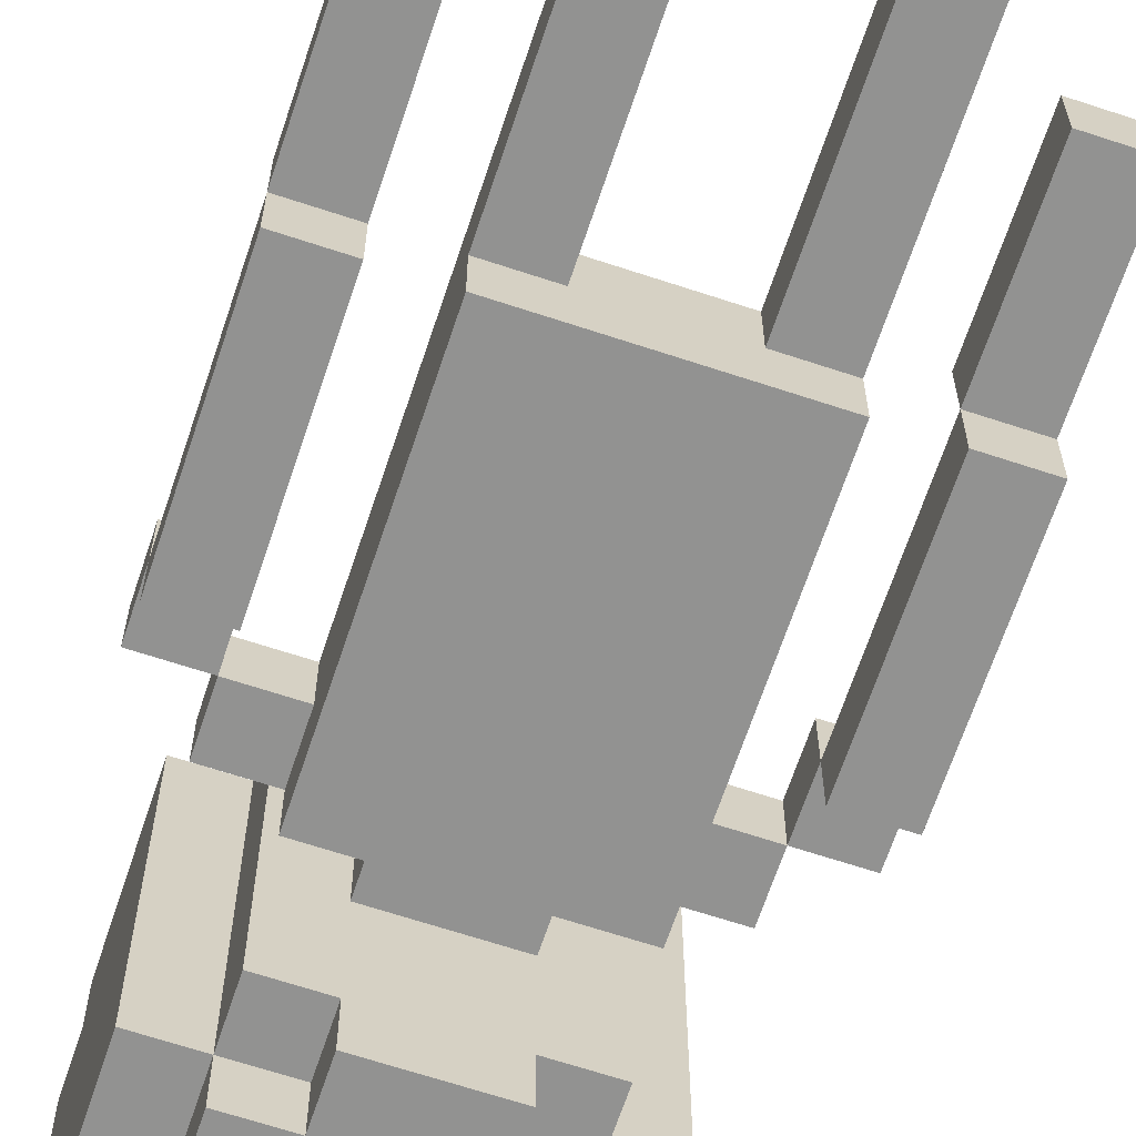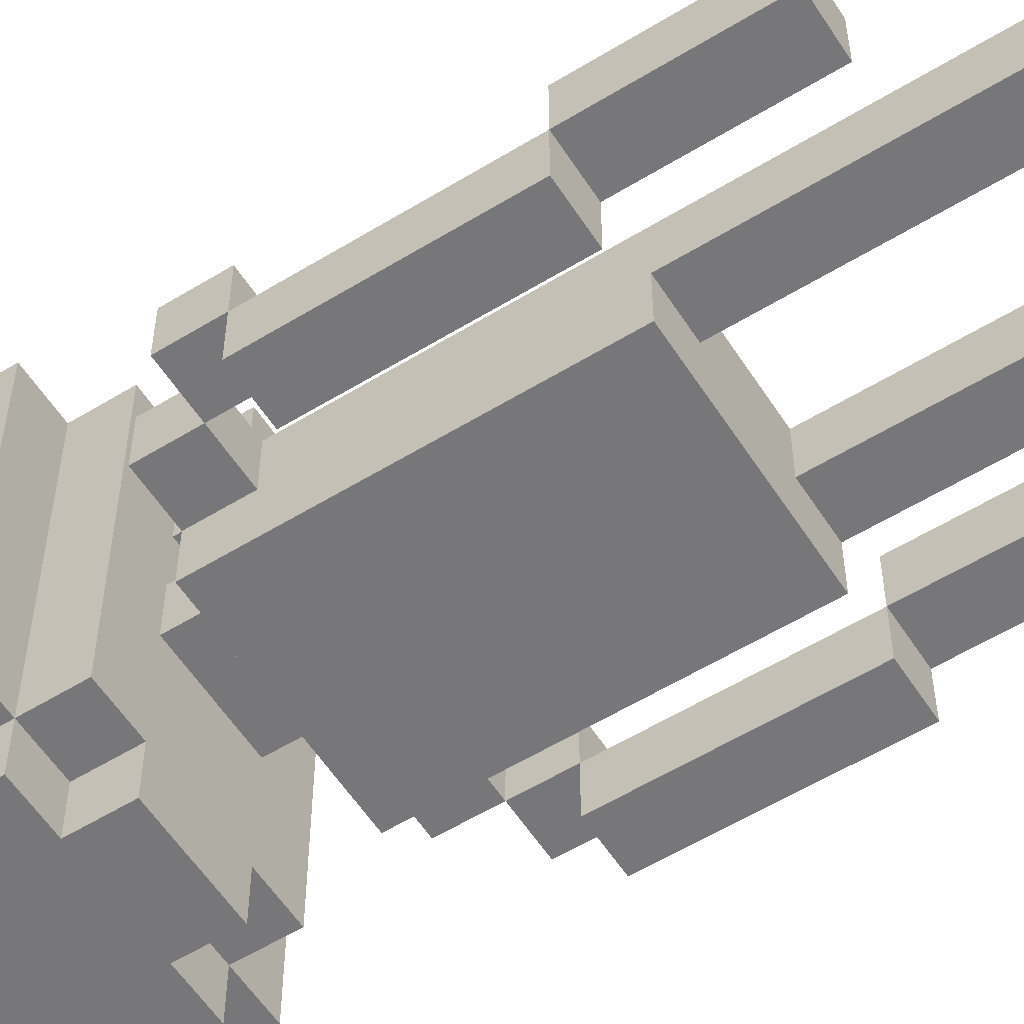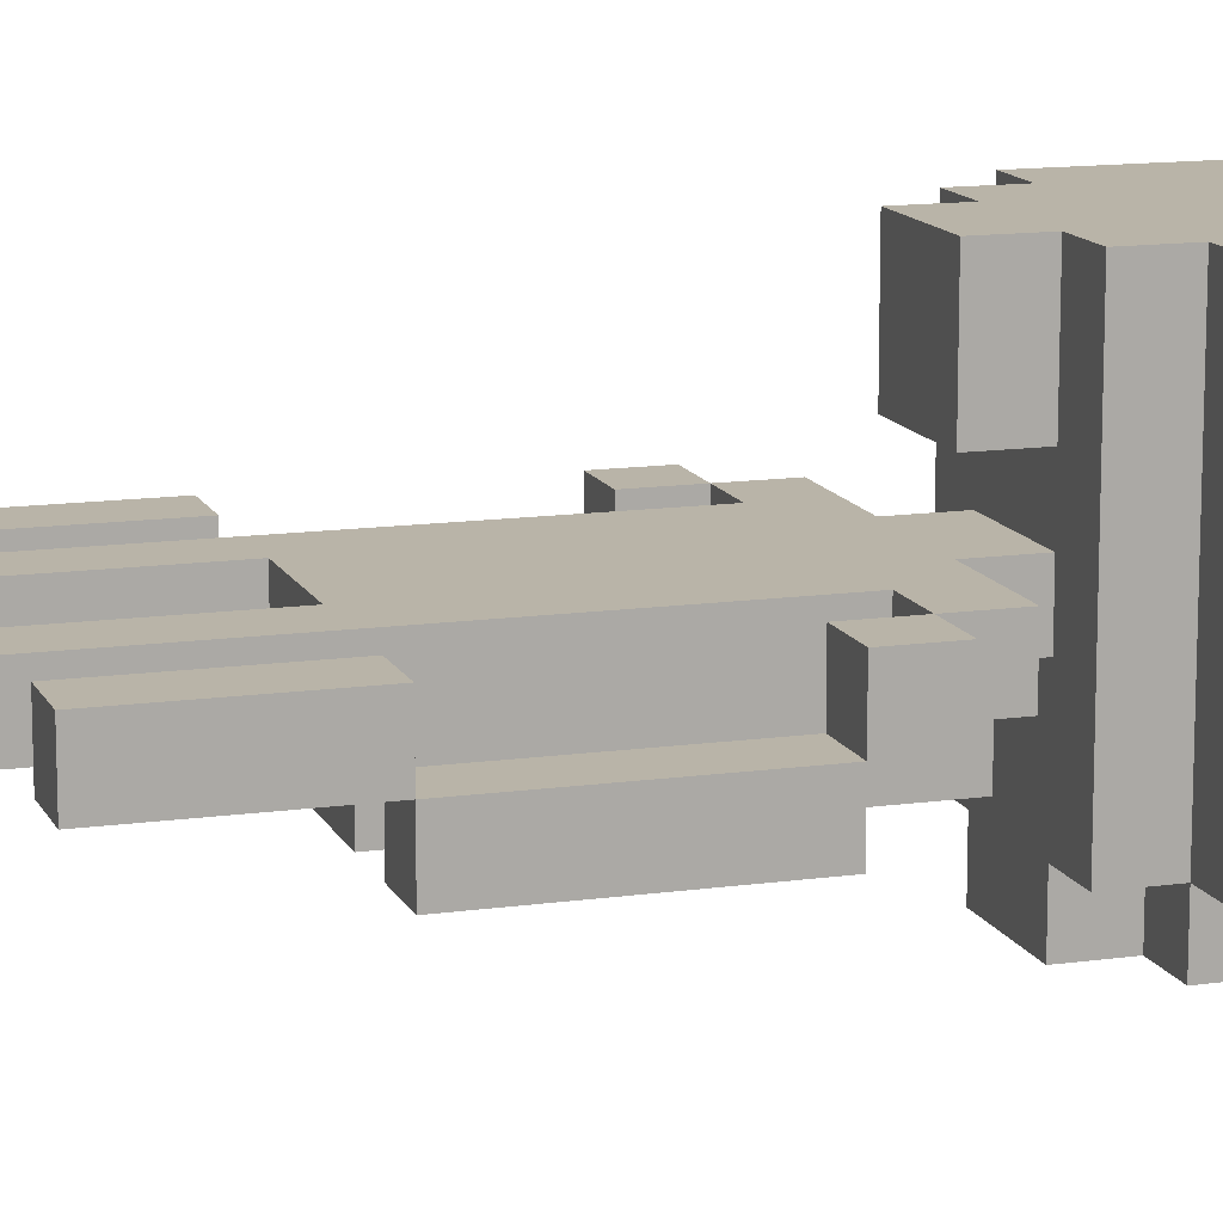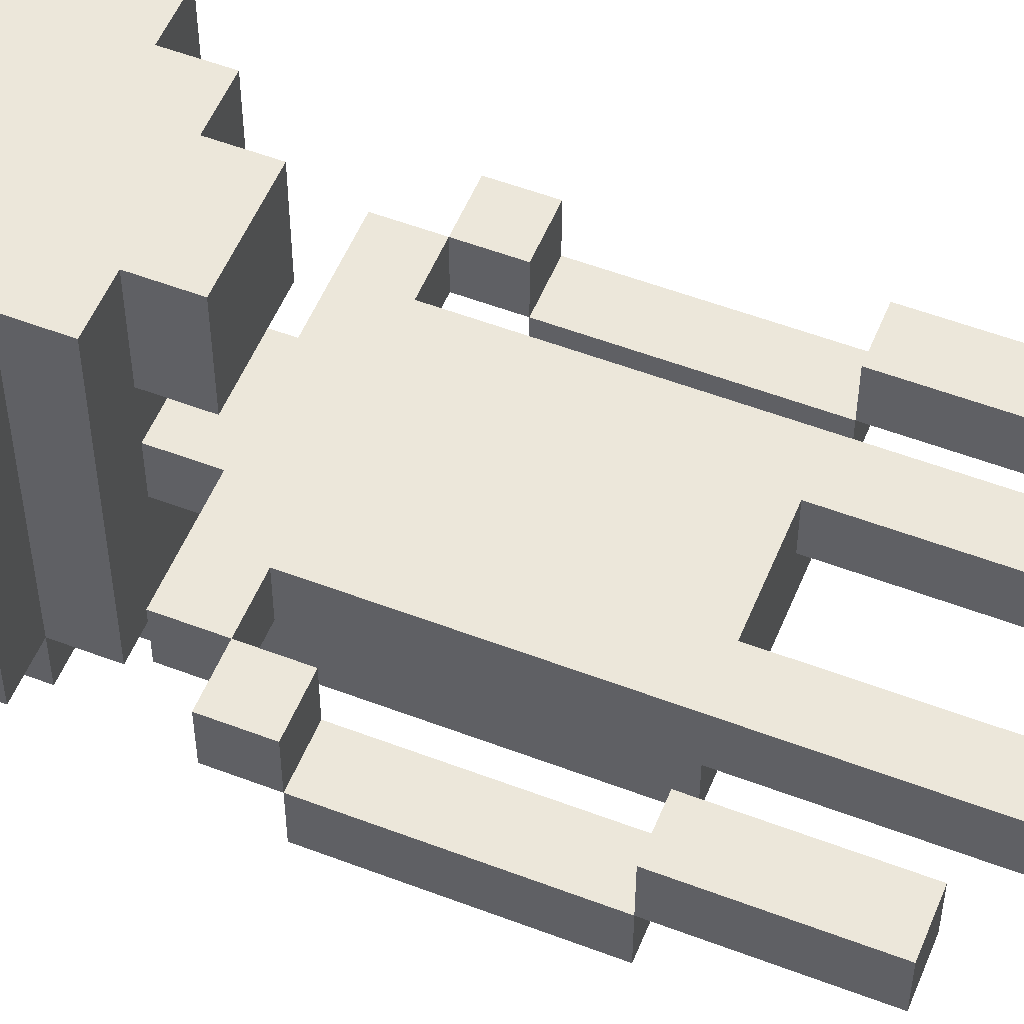
<metadata>
{"format":"obj","ext":"obj","renderer":"f3d","projection":"perspective","resolution":1024,"background":"white","views":[{"elev":-66.2,"azim":-18.4,"up":"+Z"},{"elev":-57.2,"azim":-57.5,"up":"+Z"},{"elev":13.1,"azim":72.1,"up":"+Z"},{"elev":54.0,"azim":-67.9,"up":"+Z"}]}
</metadata>
<code>
v -4 4 0.5
v -4 4 -0.5
v -4 7 0.5
v -4 7 -0.5
v -4 7 -1.5
v -4 11 0.5
v -4 11 -0.5
v -4 11 -1.5
v -4 12 0.5
v -4 12 -0.5
v -3 12 0.5
v -3 12 -0.5
v -3 13 0.5
v -3 13 -0.5
v -3 15 3.5
v -3 15 -2.5
v -3 18 3.5
v -3 18 2.5
v -3 18 -1.5
v -3 18 -2.5
v -3 19 2.5
v -3 19 -1.5
v -2 0 0.5
v -2 0 -0.5
v -2 1 0.5
v -2 1 -0.5
v -2 2 0.5
v -2 2 -0.5
v -2 7 -0.5
v -2 7 -1.5
v -2 9 -0.5
v -2 9 -1.5
v -2 10 -0.5
v -2 10 -1.5
v -2 12 0.5
v -2 12 -0.5
v -2 13 -0.5
v -2 13 -1.5
v -2 14 3.5
v -2 14 -2.5
v -2 15 3.5
v -2 15 -2.5
v -2 15 -3.5
v -2 18 3.5
v -2 18 2.5
v -2 18 -1.5
v -2 18 -2.5
v -2 18 -3.5
v -2 19 3.5
v -2 19 2.5
v -2 19 -1.5
v -2 19 -2.5
v -2 20 2.5
v -2 20 -1.5
v -1 13 3.5
v -1 13 1.5
v -1 13 0.5
v -1 13 -0.5
v -1 14 3.5
v -1 14 1.5
v -1 14 0.5
v -1 14 -0.5
v -1 14 -2.5
v -1 14 -3.5
v -1 15 -2.5
v -1 15 -3.5
v -1 18 -2.5
v -1 18 -3.5
v -1 19 -2.5
v -1 19 -3.5
v 1 0 0.5
v 1 0 -0.5
v 1 1 0.5
v 1 1 -0.5
v 1 2 0.5
v 1 2 -0.5
v 1 7 0.5
v 1 7 -0.5
v 3 4 0.5
v 3 4 -0.5
v 3 7 0.5
v 3 7 -0.5
v 3 7 -1.5
v 3 11 0.5
v 3 11 -0.5
v 3 11 -1.5
v 3 12 0.5
v 3 12 -0.5
v -3 4 0.5
v -3 4 -0.5
v -3 7 0.5
v -3 7 -0.5
v -3 7 -1.5
v -3 11 0.5
v -3 11 -0.5
v -3 11 -1.5
v -3 12 0.5
v -3 12 -0.5
v -1 0 0.5
v -1 0 -0.5
v -1 1 0.5
v -1 1 -0.5
v -1 2 0.5
v -1 2 -0.5
v -1 7 0.5
v -1 7 -0.5
v 1 13 3.5
v 1 13 1.5
v 1 13 0.5
v 1 13 -0.5
v 1 14 3.5
v 1 14 1.5
v 1 14 0.5
v 1 14 -0.5
v 1 14 -2.5
v 1 14 -3.5
v 1 15 -2.5
v 1 15 -3.5
v 1 18 -2.5
v 1 18 -3.5
v 1 19 -2.5
v 1 19 -3.5
v 2 0 0.5
v 2 0 -0.5
v 2 1 0.5
v 2 1 -0.5
v 2 2 0.5
v 2 2 -0.5
v 2 7 -0.5
v 2 7 -1.5
v 2 9 -0.5
v 2 9 -1.5
v 2 10 -0.5
v 2 10 -1.5
v 2 12 0.5
v 2 12 -0.5
v 2 13 -0.5
v 2 13 -1.5
v 2 14 3.5
v 2 14 -2.5
v 2 15 3.5
v 2 15 -2.5
v 2 15 -3.5
v 2 18 3.5
v 2 18 2.5
v 2 18 -1.5
v 2 18 -2.5
v 2 18 -3.5
v 2 19 3.5
v 2 19 2.5
v 2 19 -1.5
v 2 19 -2.5
v 2 20 2.5
v 2 20 -1.5
v 3 12 0.5
v 3 12 -0.5
v 3 13 0.5
v 3 13 -0.5
v 3 15 3.5
v 3 15 -2.5
v 3 18 3.5
v 3 18 2.5
v 3 18 -1.5
v 3 18 -2.5
v 3 19 2.5
v 3 19 -1.5
v 4 4 0.5
v 4 4 -0.5
v 4 7 0.5
v 4 7 -0.5
v 4 7 -1.5
v 4 11 0.5
v 4 11 -0.5
v 4 11 -1.5
v 4 12 0.5
v 4 12 -0.5
v -3 15 3.5
v -3 18 3.5
v -2 14 3.5
v -2 15 3.5
v -2 16 3.5
v -2 17 3.5
v -2 18 3.5
v -2 19 3.5
v -1 13 3.5
v -1 14 3.5
v -1 16 3.5
v -1 17 3.5
v 1 13 3.5
v 1 14 3.5
v 1 16 3.5
v 1 17 3.5
v 2 14 3.5
v 2 15 3.5
v 2 16 3.5
v 2 17 3.5
v 2 18 3.5
v 2 19 3.5
v 3 15 3.5
v 3 18 3.5
v -3 18 2.5
v -3 19 2.5
v -2 18 2.5
v -2 19 2.5
v -2 20 2.5
v 2 18 2.5
v 2 19 2.5
v 2 20 2.5
v 3 18 2.5
v 3 19 2.5
v -4 4 0.5
v -4 7 0.5
v -4 11 0.5
v -4 12 0.5
v -3 4 0.5
v -3 7 0.5
v -3 11 0.5
v -3 12 0.5
v -3 13 0.5
v -2 0 0.5
v -2 1 0.5
v -2 2 0.5
v -2 12 0.5
v -2 13 0.5
v -1 0 0.5
v -1 1 0.5
v -1 2 0.5
v -1 7 0.5
v -1 9 0.5
v -1 10 0.5
v -1 12 0.5
v -1 13 0.5
v -1 14 0.5
v 1 0 0.5
v 1 1 0.5
v 1 2 0.5
v 1 7 0.5
v 1 9 0.5
v 1 10 0.5
v 1 12 0.5
v 1 13 0.5
v 1 14 0.5
v 2 0 0.5
v 2 1 0.5
v 2 2 0.5
v 2 12 0.5
v 2 13 0.5
v 3 4 0.5
v 3 7 0.5
v 3 11 0.5
v 3 12 0.5
v 3 13 0.5
v 4 4 0.5
v 4 7 0.5
v 4 11 0.5
v 4 12 0.5
v -4 7 -0.5
v -4 11 -0.5
v -3 7 -0.5
v -3 11 -0.5
v 3 7 -0.5
v 3 11 -0.5
v 4 7 -0.5
v 4 11 -0.5
v -1 13 1.5
v -1 14 1.5
v 1 13 1.5
v 1 14 1.5
v -4 4 -0.5
v -4 7 -0.5
v -4 11 -0.5
v -4 12 -0.5
v -3 4 -0.5
v -3 7 -0.5
v -3 11 -0.5
v -3 12 -0.5
v -3 13 -0.5
v -2 0 -0.5
v -2 1 -0.5
v -2 2 -0.5
v -2 7 -0.5
v -2 12 -0.5
v -2 13 -0.5
v -1 0 -0.5
v -1 1 -0.5
v -1 2 -0.5
v -1 7 -0.5
v -1 13 -0.5
v -1 14 -0.5
v 1 0 -0.5
v 1 1 -0.5
v 1 2 -0.5
v 1 7 -0.5
v 1 13 -0.5
v 1 14 -0.5
v 2 0 -0.5
v 2 1 -0.5
v 2 2 -0.5
v 2 7 -0.5
v 2 12 -0.5
v 2 13 -0.5
v 3 4 -0.5
v 3 7 -0.5
v 3 11 -0.5
v 3 12 -0.5
v 3 13 -0.5
v 4 4 -0.5
v 4 7 -0.5
v 4 11 -0.5
v 4 12 -0.5
v -4 7 -1.5
v -4 11 -1.5
v -3 7 -1.5
v -3 11 -1.5
v -3 18 -1.5
v -3 19 -1.5
v -2 7 -1.5
v -2 9 -1.5
v -2 10 -1.5
v -2 13 -1.5
v -2 18 -1.5
v -2 19 -1.5
v -2 20 -1.5
v -1 7 -1.5
v -1 9 -1.5
v -1 10 -1.5
v -1 13 -1.5
v 1 7 -1.5
v 1 9 -1.5
v 1 10 -1.5
v 1 13 -1.5
v 2 7 -1.5
v 2 9 -1.5
v 2 10 -1.5
v 2 13 -1.5
v 2 18 -1.5
v 2 19 -1.5
v 2 20 -1.5
v 3 7 -1.5
v 3 11 -1.5
v 3 18 -1.5
v 3 19 -1.5
v 4 7 -1.5
v 4 11 -1.5
v -3 15 -2.5
v -3 18 -2.5
v -2 14 -2.5
v -2 15 -2.5
v -2 18 -2.5
v -2 19 -2.5
v -1 14 -2.5
v -1 15 -2.5
v -1 18 -2.5
v -1 19 -2.5
v 1 14 -2.5
v 1 15 -2.5
v 1 18 -2.5
v 1 19 -2.5
v 2 14 -2.5
v 2 15 -2.5
v 2 18 -2.5
v 2 19 -2.5
v 3 15 -2.5
v 3 18 -2.5
v -2 15 -3.5
v -2 18 -3.5
v -1 14 -3.5
v -1 15 -3.5
v -1 18 -3.5
v -1 19 -3.5
v 1 14 -3.5
v 1 15 -3.5
v 1 18 -3.5
v 1 19 -3.5
v 2 15 -3.5
v 2 18 -3.5
v -2 0 0.5
v -1 0 0.5
v 1 0 0.5
v 2 0 0.5
v -2 0 -0.5
v -1 0 -0.5
v 1 0 -0.5
v 2 0 -0.5
v -4 4 0.5
v -3 4 0.5
v 3 4 0.5
v 4 4 0.5
v -4 4 -0.5
v -3 4 -0.5
v 3 4 -0.5
v 4 4 -0.5
v -1 7 0.5
v 1 7 0.5
v -4 7 -0.5
v -3 7 -0.5
v -2 7 -0.5
v -1 7 -0.5
v 1 7 -0.5
v 2 7 -0.5
v 3 7 -0.5
v 4 7 -0.5
v -4 7 -1.5
v -3 7 -1.5
v -2 7 -1.5
v -1 7 -1.5
v 1 7 -1.5
v 2 7 -1.5
v 3 7 -1.5
v 4 7 -1.5
v -4 11 0.5
v -3 11 0.5
v 3 11 0.5
v 4 11 0.5
v -4 11 -0.5
v -3 11 -0.5
v 3 11 -0.5
v 4 11 -0.5
v -3 12 0.5
v -2 12 0.5
v 2 12 0.5
v 3 12 0.5
v -3 12 -0.5
v -2 12 -0.5
v 2 12 -0.5
v 3 12 -0.5
v -1 13 3.5
v 1 13 3.5
v -1 13 1.5
v 1 13 1.5
v -2 14 3.5
v -1 14 3.5
v 1 14 3.5
v 2 14 3.5
v -1 14 1.5
v 1 14 1.5
v -1 14 0.5
v 1 14 0.5
v -1 14 -0.5
v 1 14 -0.5
v -2 14 -2.5
v -1 14 -2.5
v 1 14 -2.5
v 2 14 -2.5
v -1 14 -3.5
v 1 14 -3.5
v -3 15 3.5
v -2 15 3.5
v 2 15 3.5
v 3 15 3.5
v -3 15 -2.5
v -2 15 -2.5
v -1 15 -2.5
v 1 15 -2.5
v 2 15 -2.5
v 3 15 -2.5
v -2 15 -3.5
v -1 15 -3.5
v 1 15 -3.5
v 2 15 -3.5
v -4 7 0.5
v -3 7 0.5
v 3 7 0.5
v 4 7 0.5
v -4 7 -0.5
v -3 7 -0.5
v 3 7 -0.5
v 4 7 -0.5
v -4 11 -0.5
v -3 11 -0.5
v 3 11 -0.5
v 4 11 -0.5
v -4 11 -1.5
v -3 11 -1.5
v 3 11 -1.5
v 4 11 -1.5
v -4 12 0.5
v -3 12 0.5
v 3 12 0.5
v 4 12 0.5
v -4 12 -0.5
v -3 12 -0.5
v 3 12 -0.5
v 4 12 -0.5
v -3 13 0.5
v -2 13 0.5
v -1 13 0.5
v 1 13 0.5
v 2 13 0.5
v 3 13 0.5
v -3 13 -0.5
v -2 13 -0.5
v -1 13 -0.5
v 1 13 -0.5
v 2 13 -0.5
v 3 13 -0.5
v -2 13 -1.5
v -1 13 -1.5
v 1 13 -1.5
v 2 13 -1.5
v -3 18 3.5
v -2 18 3.5
v 2 18 3.5
v 3 18 3.5
v -3 18 2.5
v -2 18 2.5
v 2 18 2.5
v 3 18 2.5
v -3 18 -1.5
v -2 18 -1.5
v 2 18 -1.5
v 3 18 -1.5
v -3 18 -2.5
v -2 18 -2.5
v -1 18 -2.5
v 1 18 -2.5
v 2 18 -2.5
v 3 18 -2.5
v -2 18 -3.5
v -1 18 -3.5
v 1 18 -3.5
v 2 18 -3.5
v -2 19 3.5
v 2 19 3.5
v -3 19 2.5
v -2 19 2.5
v 2 19 2.5
v 3 19 2.5
v -3 19 -1.5
v -2 19 -1.5
v 2 19 -1.5
v 3 19 -1.5
v -2 19 -2.5
v -1 19 -2.5
v 1 19 -2.5
v 2 19 -2.5
v -1 19 -3.5
v 1 19 -3.5
v -2 20 2.5
v 2 20 2.5
v -2 20 -1.5
v 2 20 -1.5
f 3 2 1
f 4 2 3
f 7 5 4
f 8 5 7
f 9 7 6
f 10 7 9
f 13 12 11
f 14 12 13
f 17 16 15
f 18 16 17
f 19 16 18
f 20 16 19
f 21 19 18
f 22 19 21
f 25 24 23
f 26 24 25
f 27 26 25
f 28 26 27
f 29 28 27
f 31 29 27
f 31 30 29
f 32 30 31
f 33 31 27
f 33 32 31
f 34 32 33
f 35 33 27
f 35 34 33
f 36 34 35
f 37 34 36
f 38 34 37
f 41 40 39
f 42 40 41
f 47 43 42
f 48 43 47
f 49 45 44
f 50 45 49
f 51 47 46
f 52 47 51
f 53 51 50
f 54 51 53
f 59 56 55
f 60 56 59
f 61 58 57
f 62 58 61
f 65 64 63
f 66 64 65
f 69 68 67
f 70 68 69
f 73 72 71
f 74 72 73
f 75 74 73
f 76 74 75
f 77 76 75
f 78 76 77
f 81 80 79
f 82 80 81
f 85 83 82
f 86 83 85
f 87 85 84
f 88 85 87
f 89 90 91
f 91 90 92
f 92 93 95
f 95 93 96
f 94 95 97
f 97 95 98
f 99 100 101
f 101 100 102
f 101 102 103
f 103 102 104
f 103 104 105
f 105 104 106
f 107 108 111
f 111 108 112
f 109 110 113
f 113 110 114
f 115 116 117
f 117 116 118
f 119 120 121
f 121 120 122
f 123 124 125
f 125 124 126
f 125 126 127
f 127 126 128
f 127 128 129
f 127 129 131
f 129 130 131
f 131 130 132
f 127 131 133
f 131 132 133
f 133 132 134
f 127 133 135
f 133 134 135
f 135 134 136
f 136 134 137
f 137 134 138
f 139 140 141
f 141 140 142
f 142 143 147
f 147 143 148
f 144 145 149
f 149 145 150
f 146 147 151
f 151 147 152
f 150 151 153
f 153 151 154
f 155 156 157
f 157 156 158
f 159 160 161
f 161 160 162
f 162 160 163
f 163 160 164
f 162 163 165
f 165 163 166
f 167 168 169
f 169 168 170
f 170 171 173
f 173 171 174
f 172 173 175
f 175 173 176
f 180 178 177
f 181 178 180
f 182 178 181
f 183 178 182
f 186 180 179
f 186 181 180
f 187 182 181
f 187 181 186
f 188 184 183
f 188 182 187
f 188 183 182
f 189 187 186
f 189 186 185
f 189 188 187
f 190 188 189
f 191 188 190
f 192 184 188
f 192 188 191
f 193 191 190
f 194 191 193
f 195 192 191
f 195 191 194
f 196 184 192
f 196 192 195
f 197 184 196
f 198 184 197
f 199 195 194
f 199 197 196
f 199 196 195
f 200 197 199
f 203 202 201
f 204 202 203
f 207 205 204
f 208 205 207
f 209 207 206
f 210 207 209
f 215 212 211
f 216 212 215
f 217 214 213
f 218 214 217
f 223 219 218
f 224 219 223
f 225 221 220
f 226 222 221
f 226 221 225
f 227 223 222
f 227 222 226
f 228 223 227
f 229 223 228
f 230 223 229
f 231 224 223
f 231 223 230
f 232 224 231
f 237 229 228
f 238 230 229
f 238 229 237
f 239 232 231
f 239 230 238
f 239 231 230
f 240 232 239
f 241 233 232
f 241 232 240
f 242 233 241
f 243 235 234
f 244 236 235
f 244 235 243
f 245 238 237
f 245 236 244
f 245 240 239
f 245 237 236
f 245 239 238
f 246 241 240
f 246 240 245
f 247 241 246
f 251 247 246
f 252 247 251
f 253 249 248
f 254 249 253
f 255 251 250
f 256 251 255
f 259 258 257
f 260 258 259
f 263 262 261
f 264 262 263
f 265 266 267
f 267 266 268
f 269 270 273
f 273 270 274
f 271 272 275
f 275 272 276
f 276 277 282
f 282 277 283
f 278 279 284
f 279 280 285
f 284 279 285
f 280 281 286
f 285 280 286
f 286 281 287
f 288 289 294
f 294 289 295
f 290 291 296
f 291 292 297
f 296 291 297
f 292 293 298
f 297 292 298
f 298 293 299
f 300 301 305
f 305 301 306
f 302 303 307
f 307 303 308
f 304 305 309
f 309 305 310
f 311 312 313
f 313 312 314
f 315 316 321
f 321 316 322
f 317 318 324
f 318 319 325
f 324 318 325
f 319 320 326
f 325 319 326
f 326 320 327
f 324 325 328
f 325 326 328
f 326 327 328
f 328 327 329
f 329 327 330
f 330 327 331
f 328 329 332
f 329 330 333
f 332 329 333
f 330 331 334
f 333 330 334
f 334 331 335
f 322 323 337
f 337 323 338
f 336 337 341
f 341 337 342
f 339 340 343
f 343 340 344
f 345 346 348
f 348 346 349
f 347 348 351
f 351 348 352
f 349 350 353
f 353 350 354
f 355 356 359
f 359 356 360
f 357 358 361
f 361 358 362
f 360 361 363
f 363 361 364
f 365 366 368
f 368 366 369
f 367 368 371
f 369 370 371
f 368 369 371
f 371 370 372
f 372 370 373
f 373 370 374
f 372 373 375
f 375 373 376
f 381 378 377
f 382 378 381
f 383 380 379
f 384 380 383
f 389 386 385
f 390 386 389
f 391 388 387
f 392 388 391
f 398 394 393
f 399 394 398
f 403 396 395
f 404 396 403
f 405 398 397
f 406 399 398
f 406 398 405
f 407 400 399
f 407 399 406
f 408 400 407
f 409 402 401
f 410 402 409
f 415 412 411
f 416 412 415
f 417 414 413
f 418 414 417
f 423 420 419
f 424 420 423
f 425 422 421
f 426 422 425
f 429 428 427
f 430 428 429
f 435 432 431
f 436 434 433
f 437 435 431
f 437 436 435
f 438 434 436
f 438 436 437
f 439 437 431
f 440 434 438
f 441 439 431
f 441 440 439
f 442 440 441
f 443 434 440
f 443 440 442
f 444 434 443
f 445 443 442
f 446 443 445
f 451 448 447
f 452 448 451
f 455 450 449
f 456 450 455
f 457 453 452
f 458 453 457
f 459 455 454
f 460 455 459
f 461 462 465
f 465 462 466
f 463 464 467
f 467 464 468
f 469 470 473
f 473 470 474
f 471 472 475
f 475 472 476
f 477 478 481
f 481 478 482
f 479 480 483
f 483 480 484
f 485 486 491
f 486 487 492
f 491 486 492
f 492 487 493
f 488 489 494
f 489 490 495
f 494 489 495
f 495 490 496
f 492 493 497
f 493 494 498
f 497 493 498
f 494 495 499
f 498 494 499
f 499 495 500
f 501 502 505
f 505 502 506
f 503 504 507
f 507 504 508
f 509 510 513
f 513 510 514
f 511 512 517
f 517 512 518
f 514 515 519
f 519 515 520
f 516 517 521
f 521 517 522
f 523 524 526
f 526 524 527
f 525 526 529
f 529 526 530
f 527 528 531
f 531 528 532
f 530 531 533
f 533 531 534
f 534 531 535
f 535 531 536
f 534 535 537
f 537 535 538
f 539 540 541
f 541 540 542

</code>
